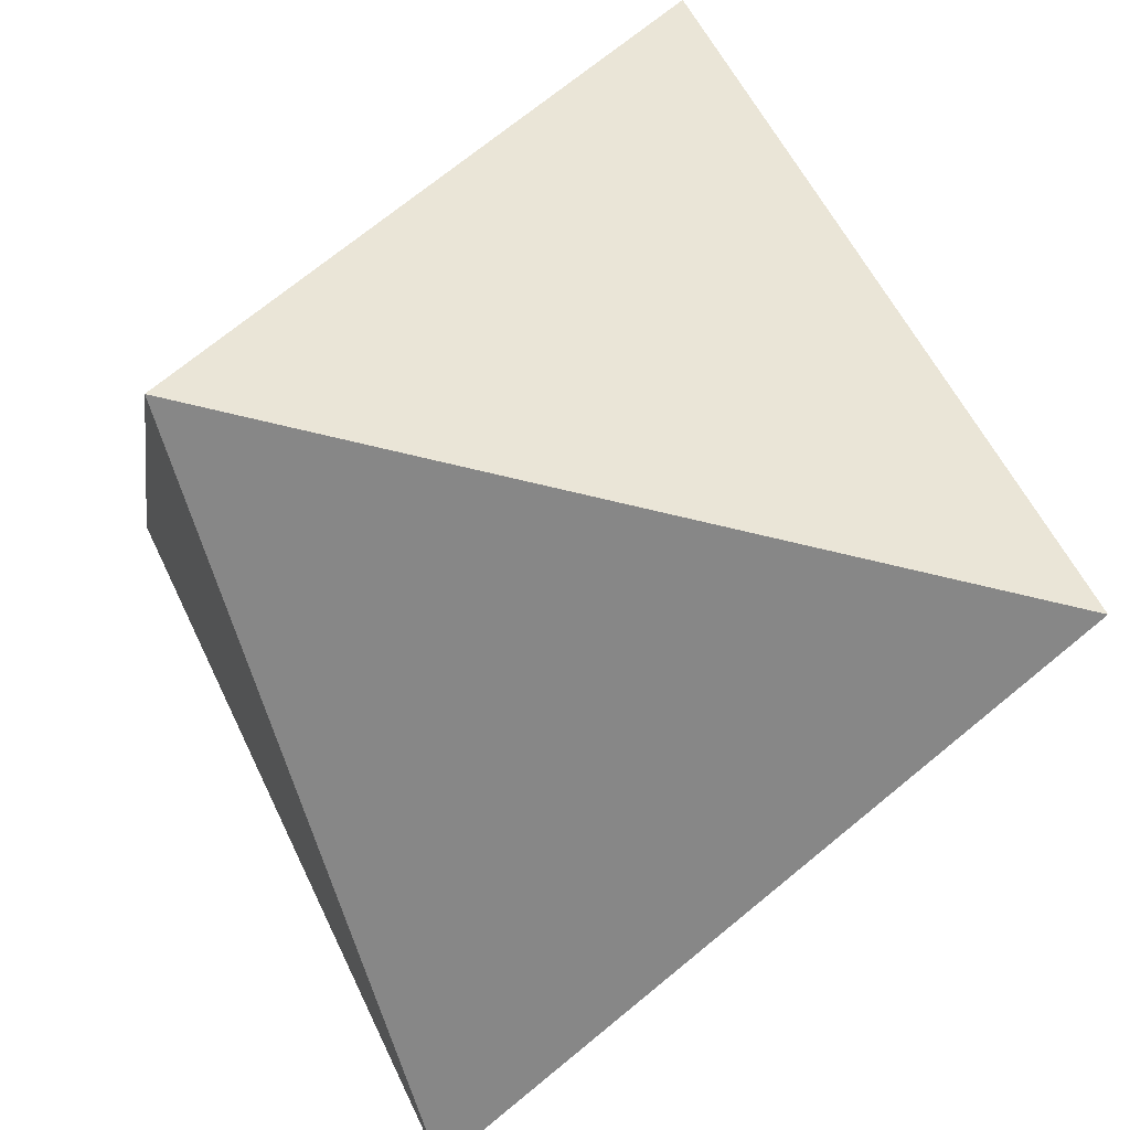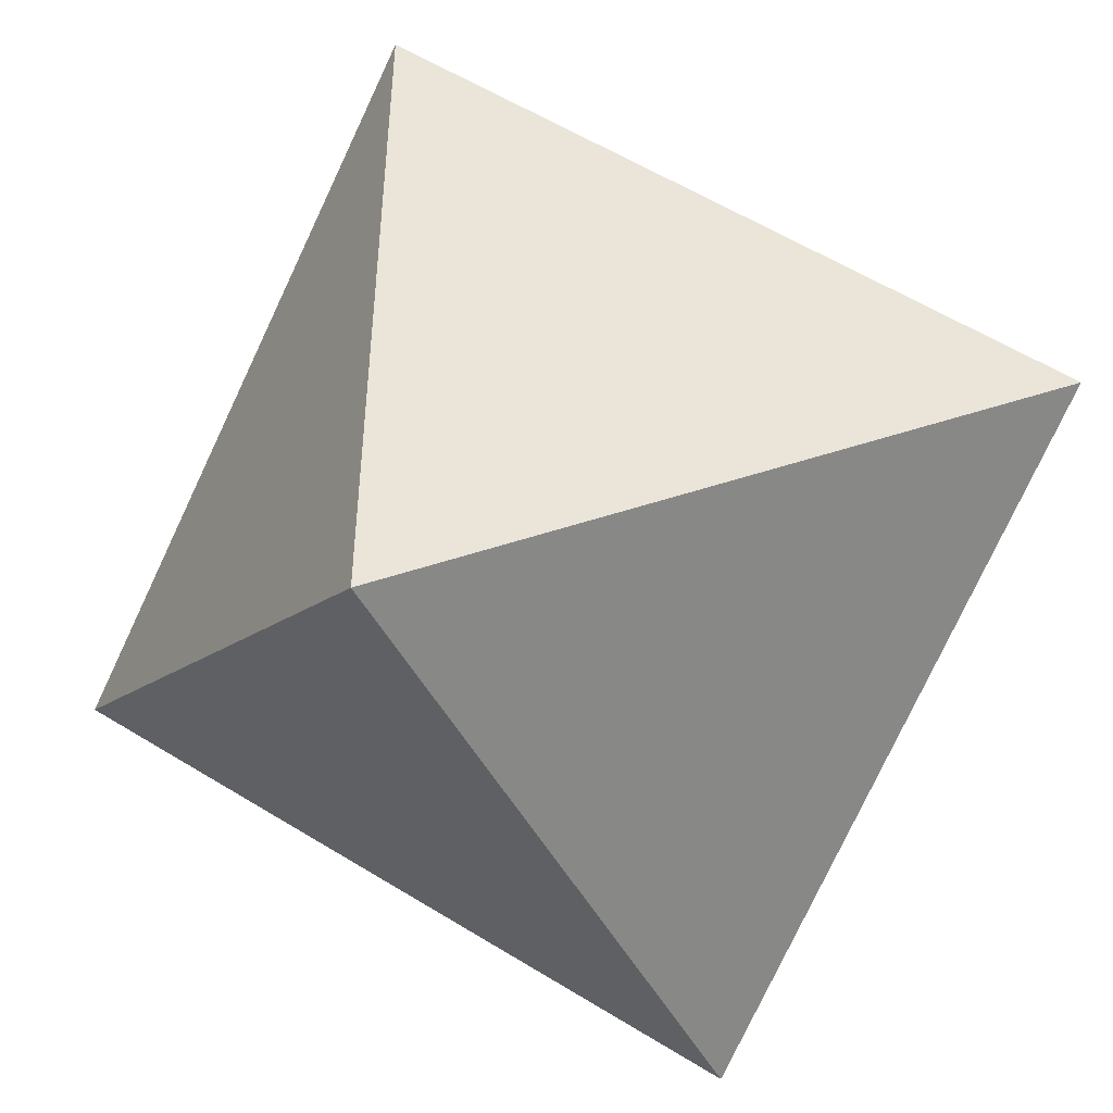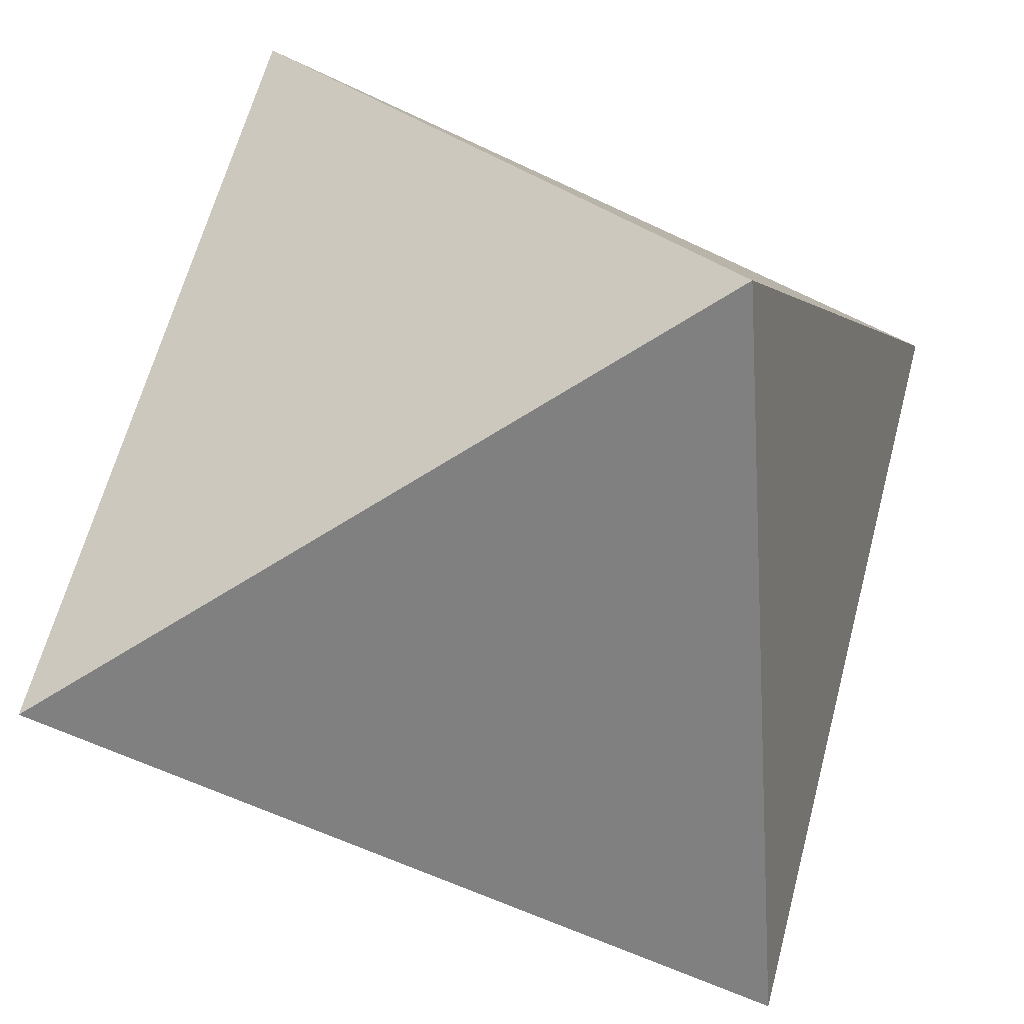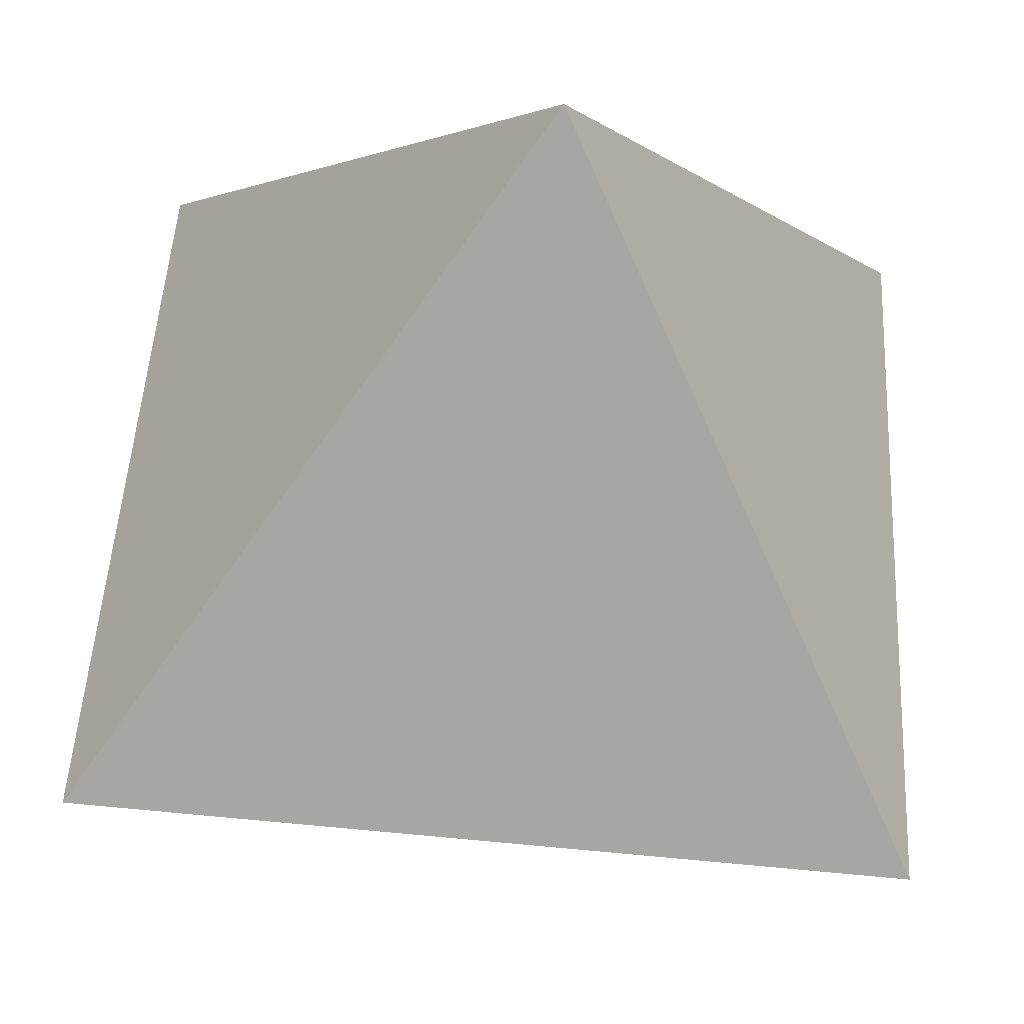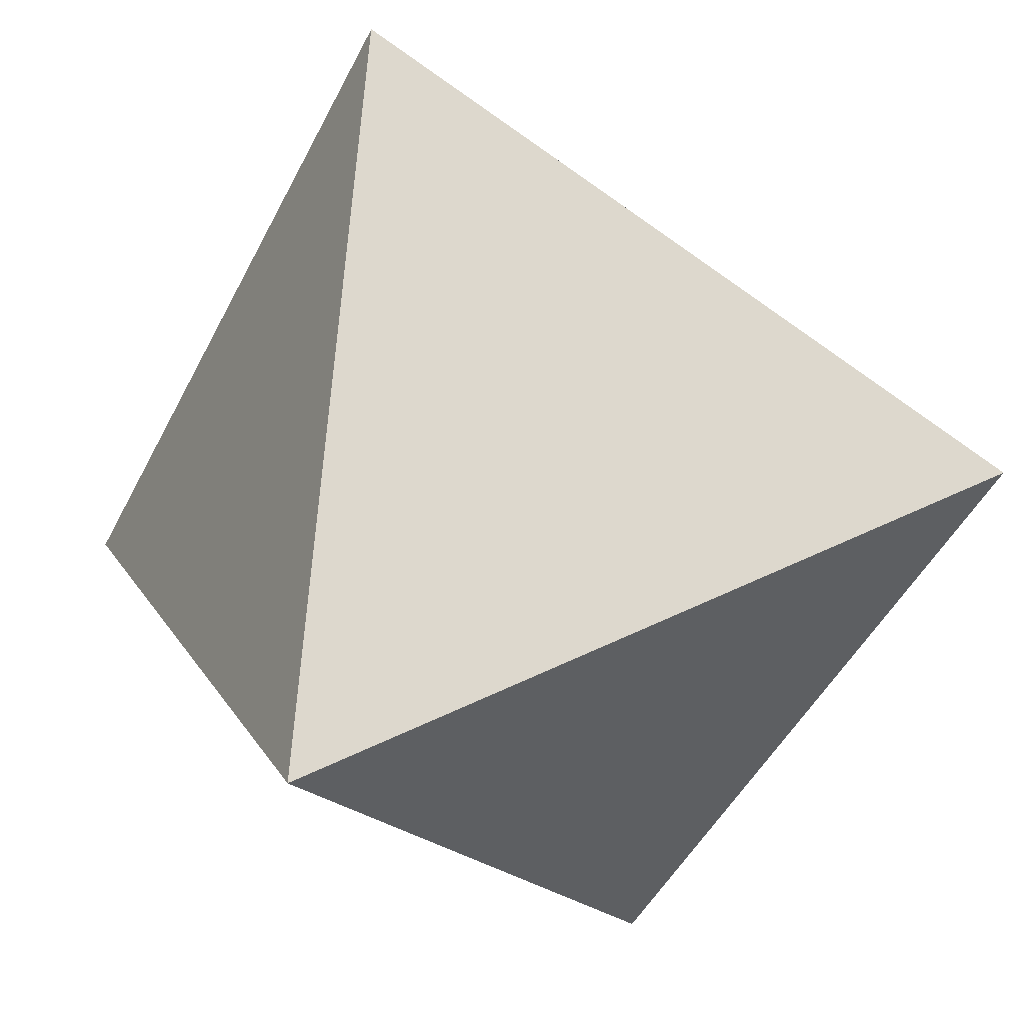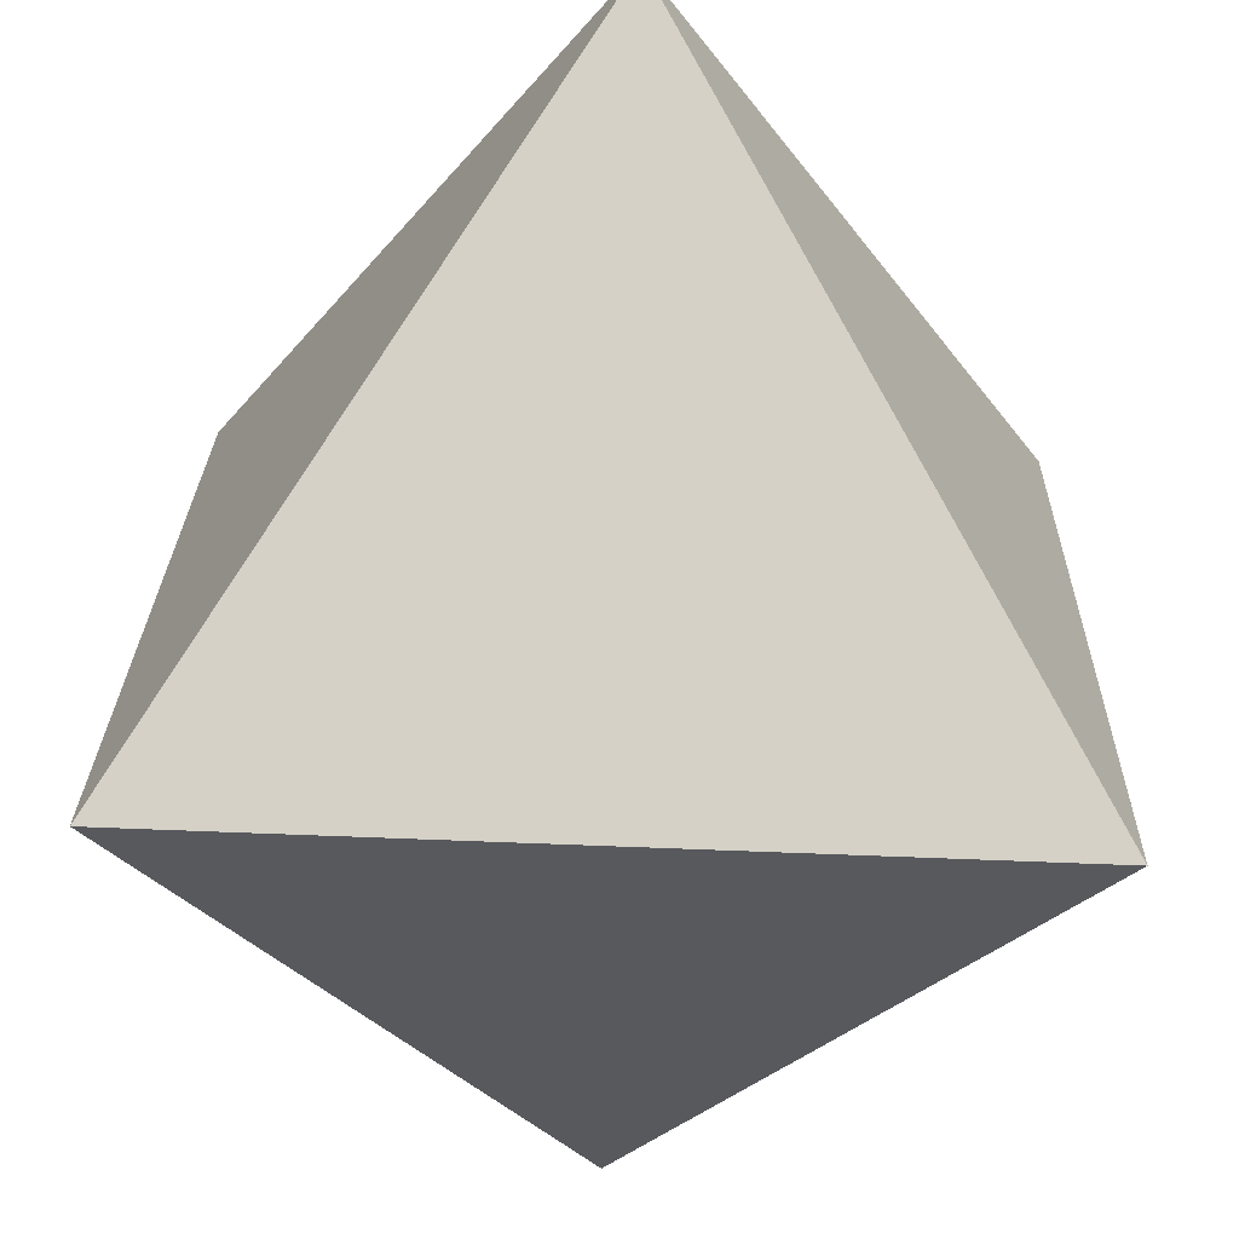
<metadata>
{"format":"obj","ext":"obj","renderer":"f3d","projection":"perspective","resolution":1024,"background":"white","views":[{"elev":-62.4,"azim":45.7,"up":"+Y"},{"elev":61.7,"azim":31.6,"up":"+Z"},{"elev":-60.1,"azim":93.8,"up":"+Y"},{"elev":-74.3,"azim":-125.6,"up":"+Y"},{"elev":55.1,"azim":153.3,"up":"+Z"},{"elev":79.6,"azim":-117.9,"up":"+Y"}]}
</metadata>
<code>
o d8_hitbox
v 0.7071 -0.5773 -0.4083
v -0.7071 0.5773 0.4083
v 0 0.5774 -0.8165
v 0 -0.5774 0.8165
v 0.7071 0.5773 0.4083
v -0.7071 -0.5773 -0.4083
f 5 1 3
f 5 3 2
f 5 2 4
f 5 4 1
f 6 3 1
f 6 2 3
f 6 4 2
f 6 1 4

</code>
